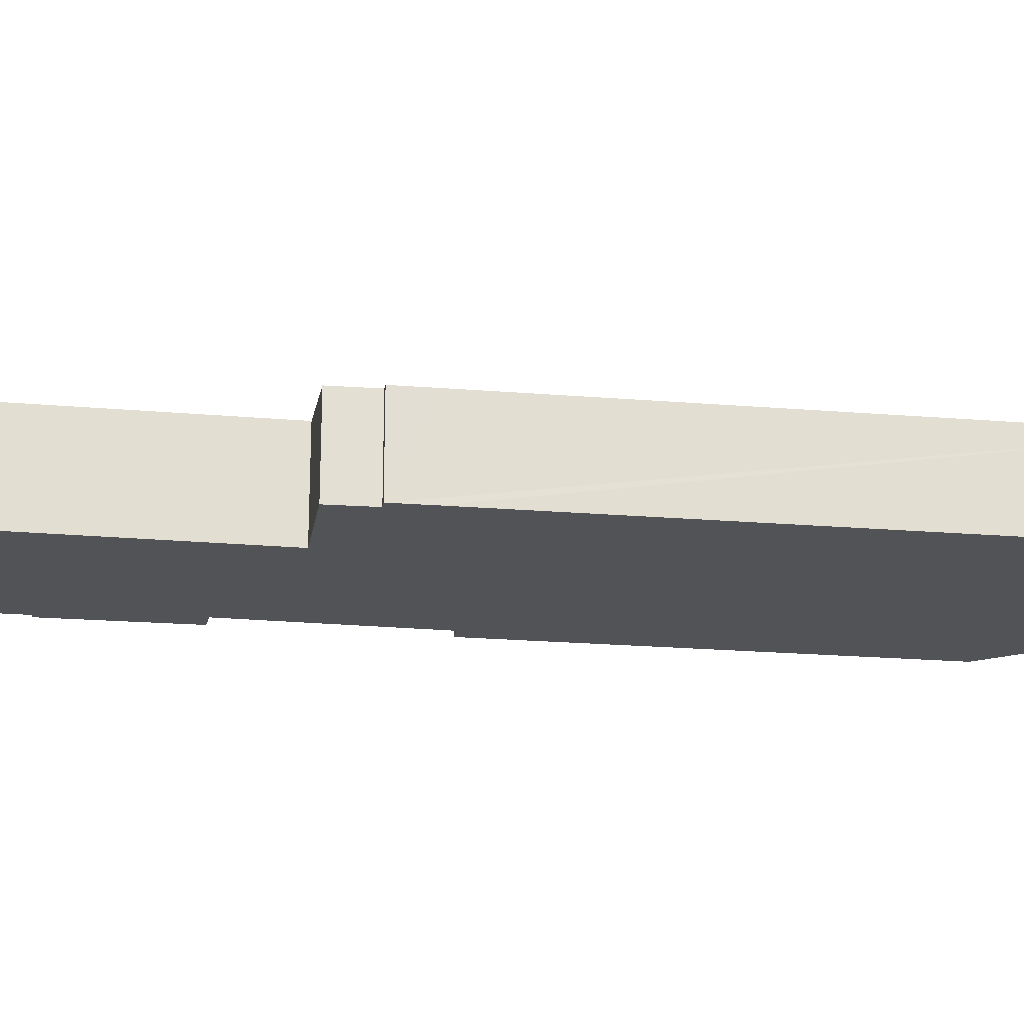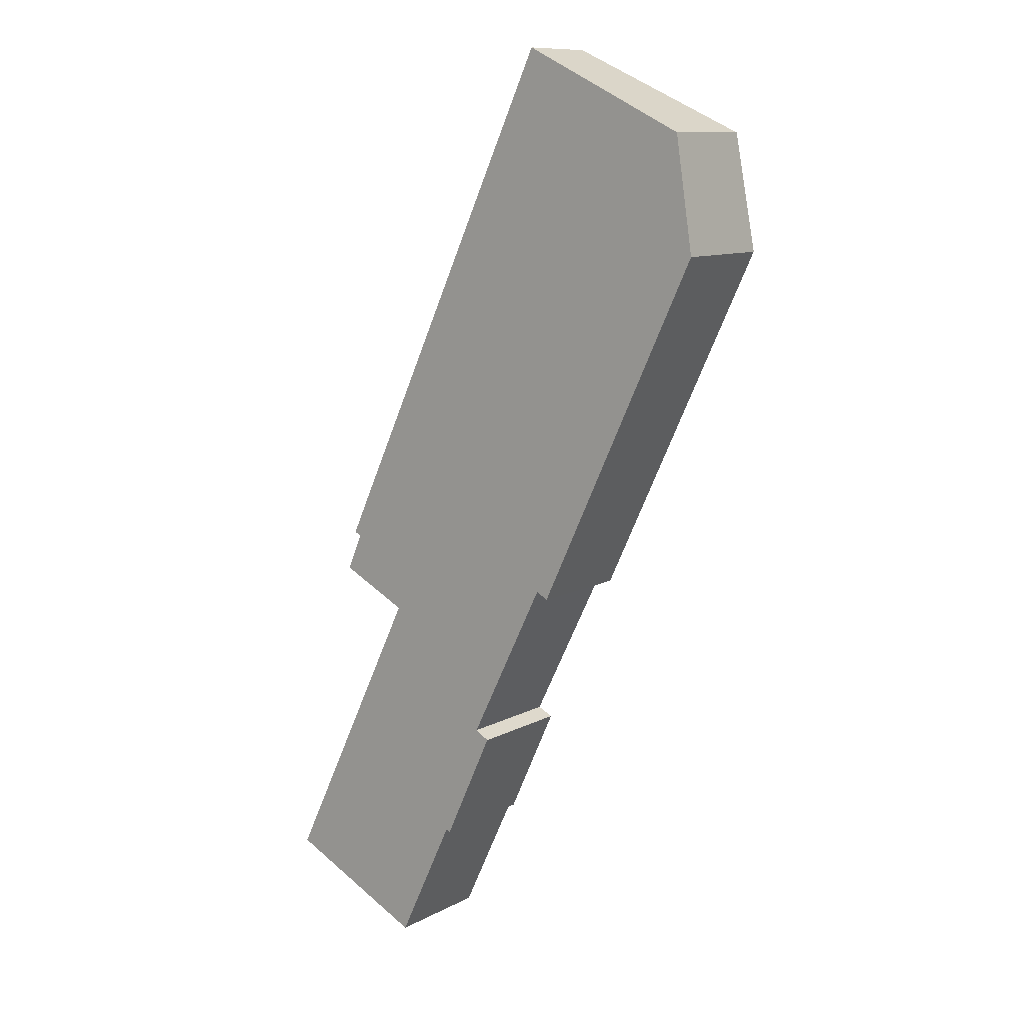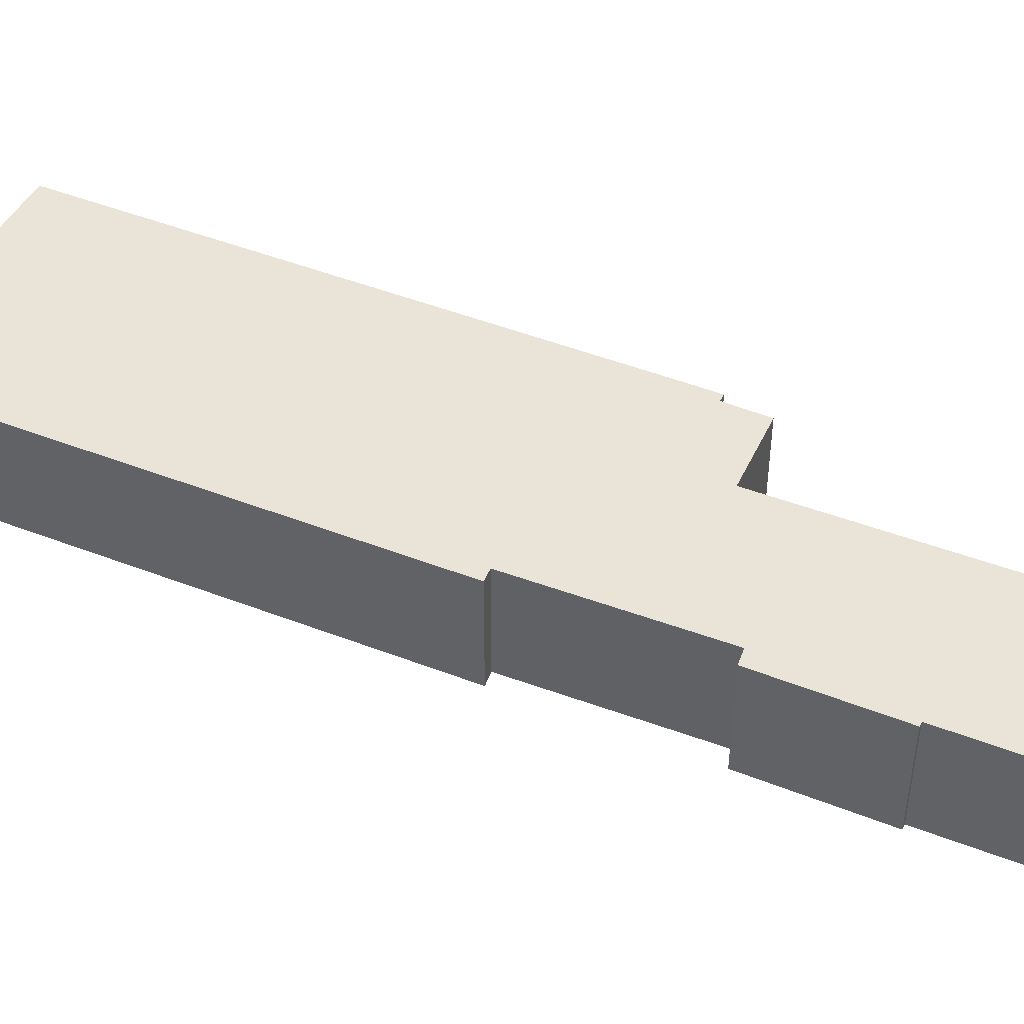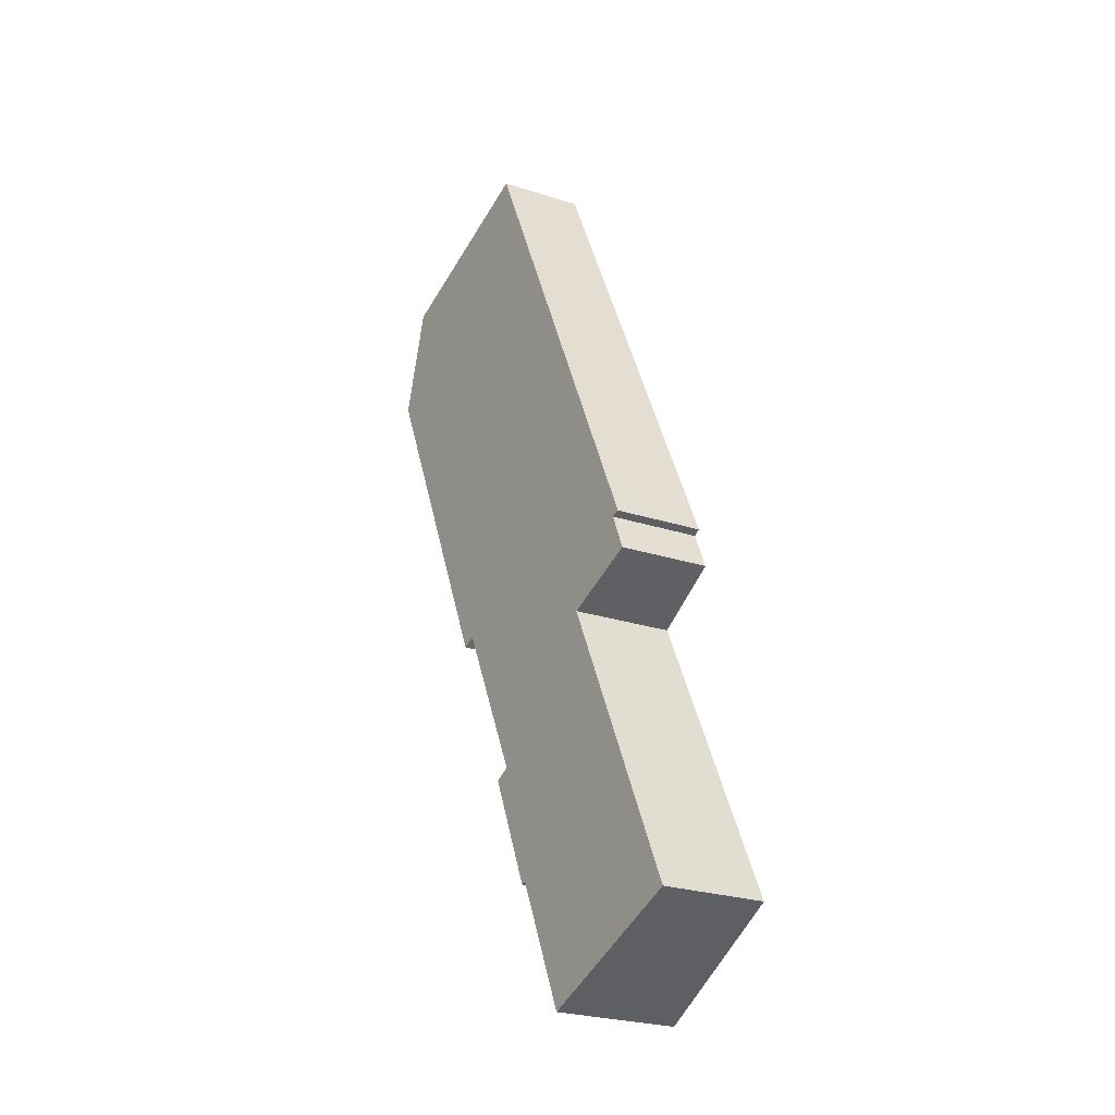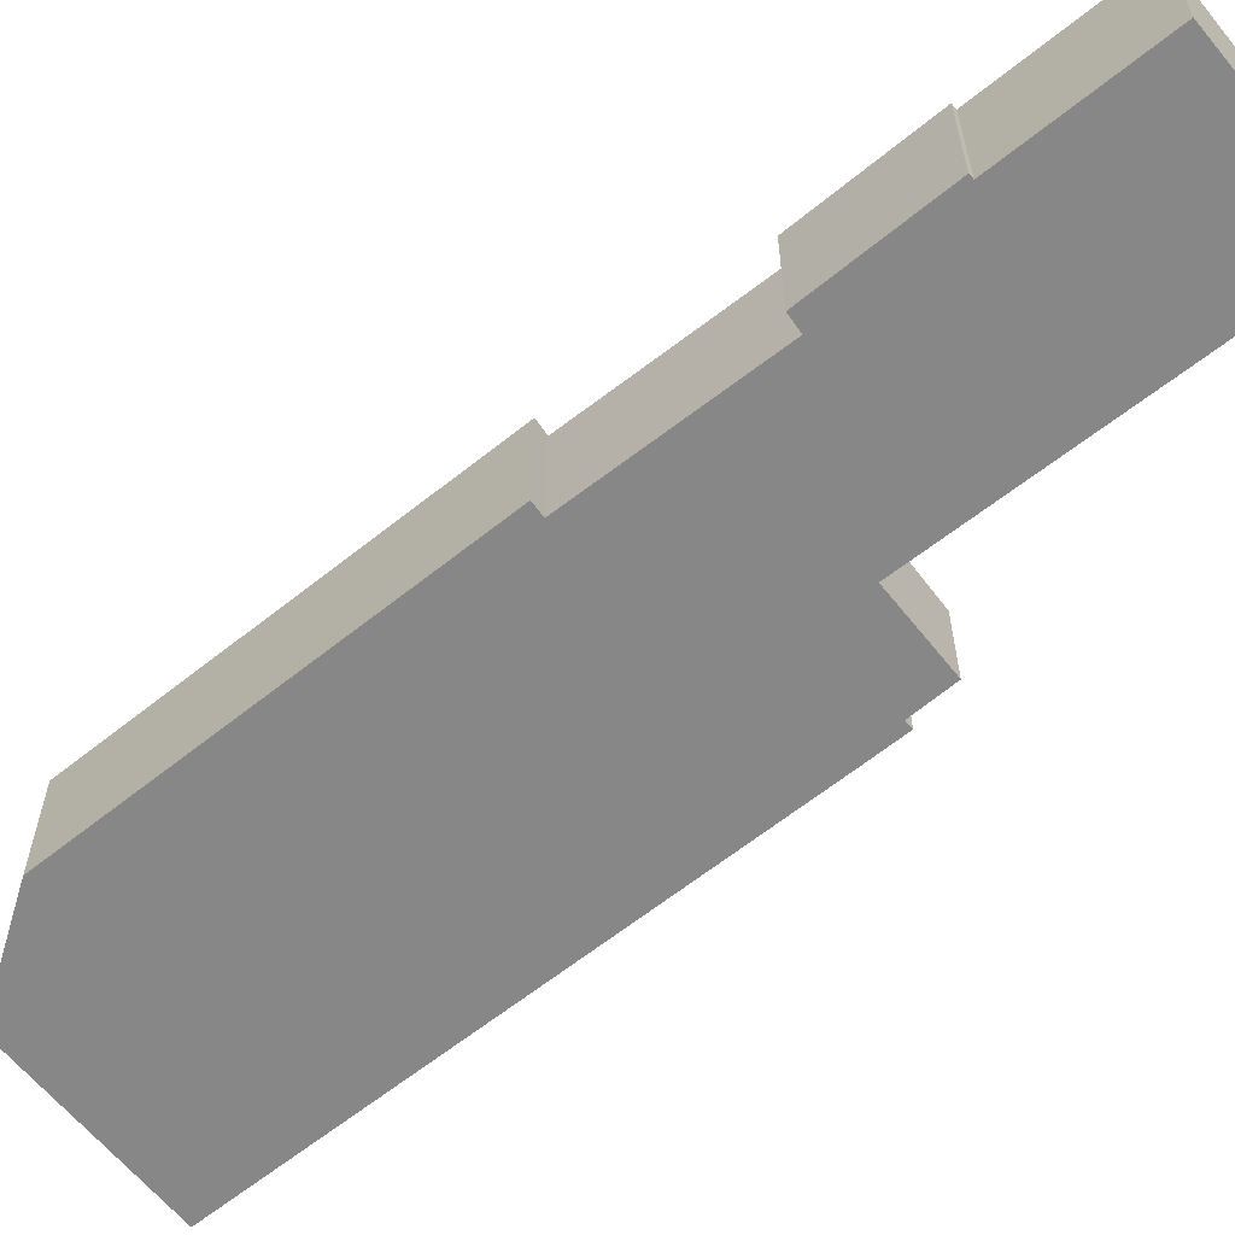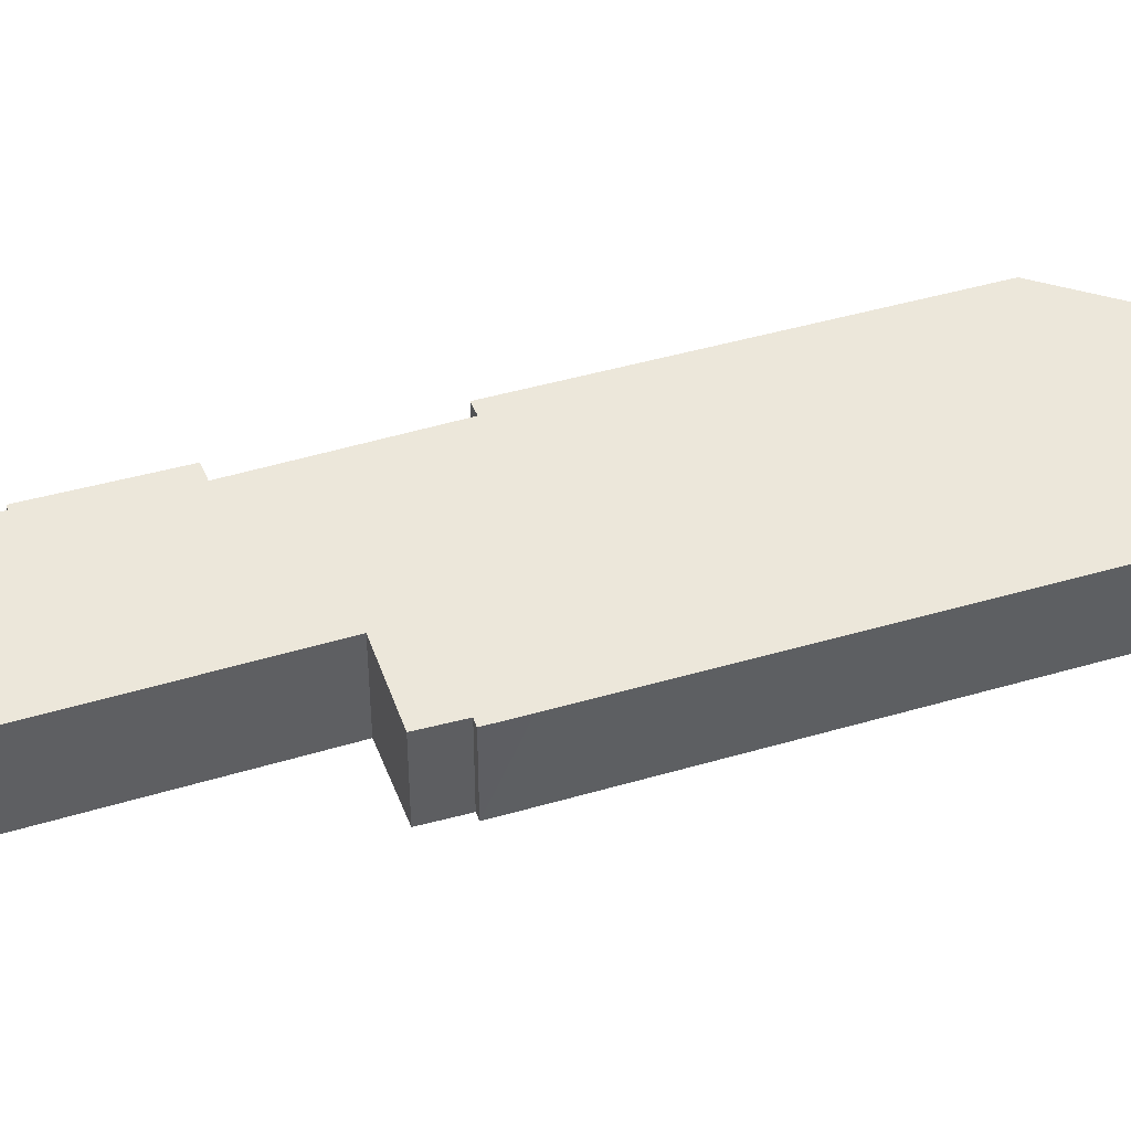
<metadata>
{"format":"obj","ext":"obj","renderer":"f3d","projection":"perspective","resolution":1024,"background":"white","views":[{"elev":-22.0,"azim":-72.8,"up":"+Y"},{"elev":10.8,"azim":38.0,"up":"+Z"},{"elev":48.1,"azim":138.8,"up":"+Y"},{"elev":-25.9,"azim":-117.1,"up":"+Z"},{"elev":-62.5,"azim":154.5,"up":"+Y"},{"elev":44.0,"azim":-83.7,"up":"+Y"}]}
</metadata>
<code>
v  0 2.821 1.727e-16
v  6.315 3.364 1.789
v  4.478 3.366 -2.09
v  4.346 2.83 8.915
v  7.588 3.32 5.392
v  8.022 3.375 5.142
v  10 3.329 10.26
v  2.199 2.566 9.971
v  15.4 3.372 20.67
v  10.36 3.374 10.06
v  2.7 2.562 11.11
v  2.672 2.559 11.12
v  2.485 2.536 11.21
v  2.95 2.535 12.21
v  9.745 2.53 26.56
v  14.86 3.155 24.11
v  9.984 2.559 26.44
v  6.446 3.38 1.732
v  2.199 -6.105e-16 9.971
v  2.7 -6.8e-16 11.11
v  2.485 -6.862e-16 11.21
v  2.95 -7.473e-16 12.21
v  9.745 -1.626e-15 26.56
v  4.346 -5.459e-16 8.915
v  0 0 0
v  2.672 -6.808e-16 11.12
v  10.36 -6.16e-16 10.06
v  10 -6.281e-16 10.26
v  6.446 -1.061e-16 1.732
v  6.315 -1.095e-16 1.789
v  4.478 1.28e-16 -2.09
v  14.86 -1.477e-15 24.11
v  9.984 -1.619e-15 26.44
v  8.022 -3.149e-16 5.142
v  7.588 -3.302e-16 5.392
v  15.4 -1.266e-15 20.67
g defaultobject
f 1 2 3
f 2 1 4
f 2 4 5
f 2 5 6
f 5 4 7
f 7 4 8
f 7 9 10
f 9 7 8
f 9 8 11
f 9 11 12
f 9 12 13
f 9 13 14
f 9 14 15
f 9 15 16
f 16 15 17
f 6 18 2
f 19 11 8
f 11 19 20
f 21 14 13
f 14 21 15
f 15 21 22
f 15 22 23
f 1 24 4
f 24 1 25
f 20 12 11
f 12 20 13
f 13 20 21
f 21 20 26
f 27 7 10
f 7 27 28
f 29 2 18
f 2 29 30
f 31 1 3
f 1 31 25
f 24 8 4
f 8 24 19
f 17 32 16
f 32 17 15
f 32 15 23
f 32 23 33
f 5 34 6
f 34 5 35
f 16 36 9
f 36 16 32
f 9 27 10
f 27 9 36
f 28 5 7
f 5 28 35
f 6 29 18
f 29 6 34
f 2 31 3
f 31 2 30
f 36 28 27
f 31 24 25
f 24 31 30
f 24 30 29
f 24 29 35
f 35 29 34
f 24 35 28
f 24 28 19
f 19 28 20
f 20 28 22
f 22 28 23
f 23 28 36
f 23 36 32
f 23 32 33
f 26 22 21
f 22 26 20

</code>
